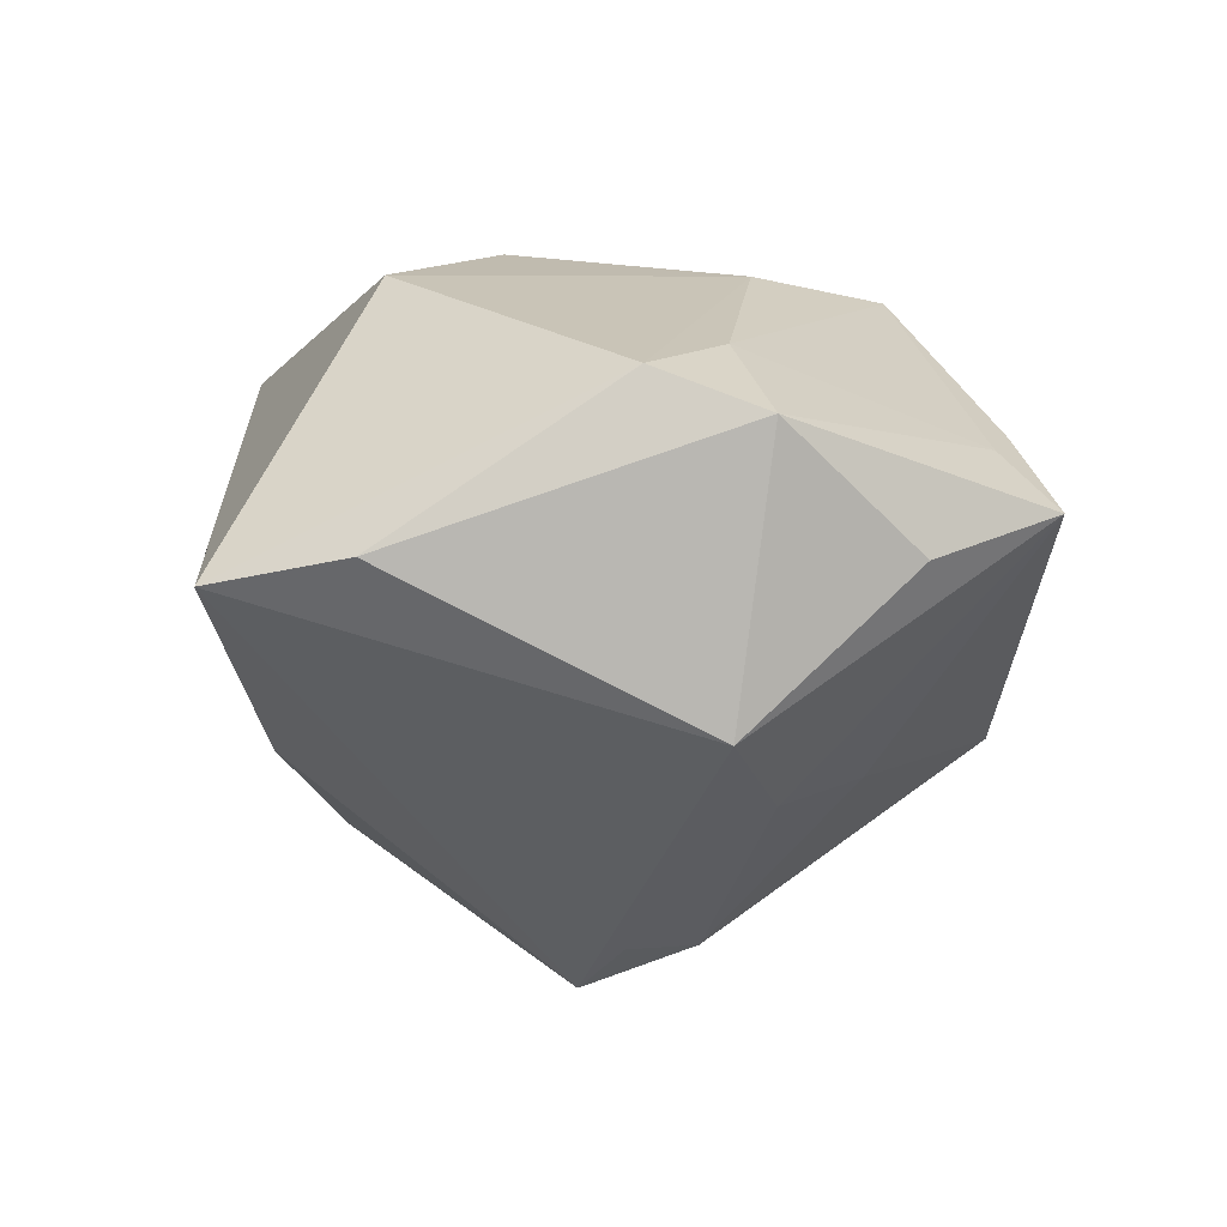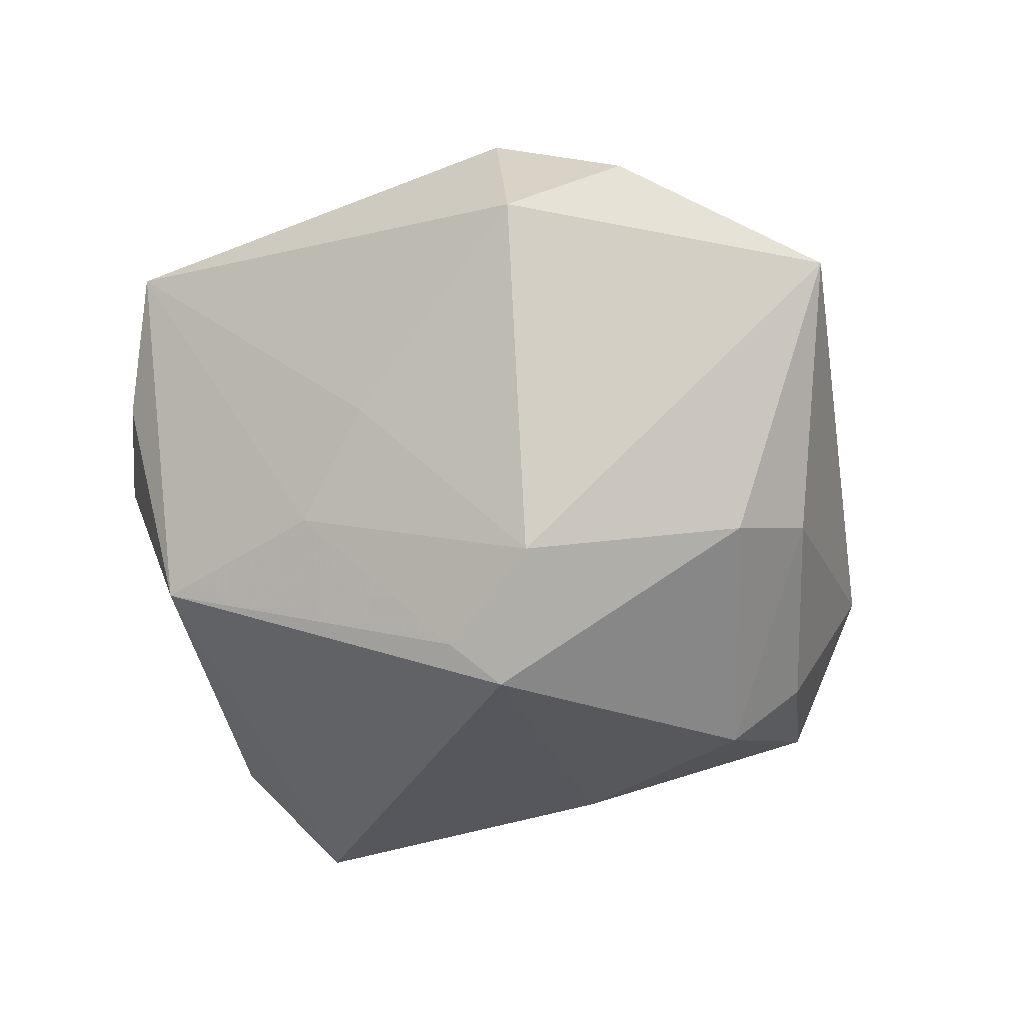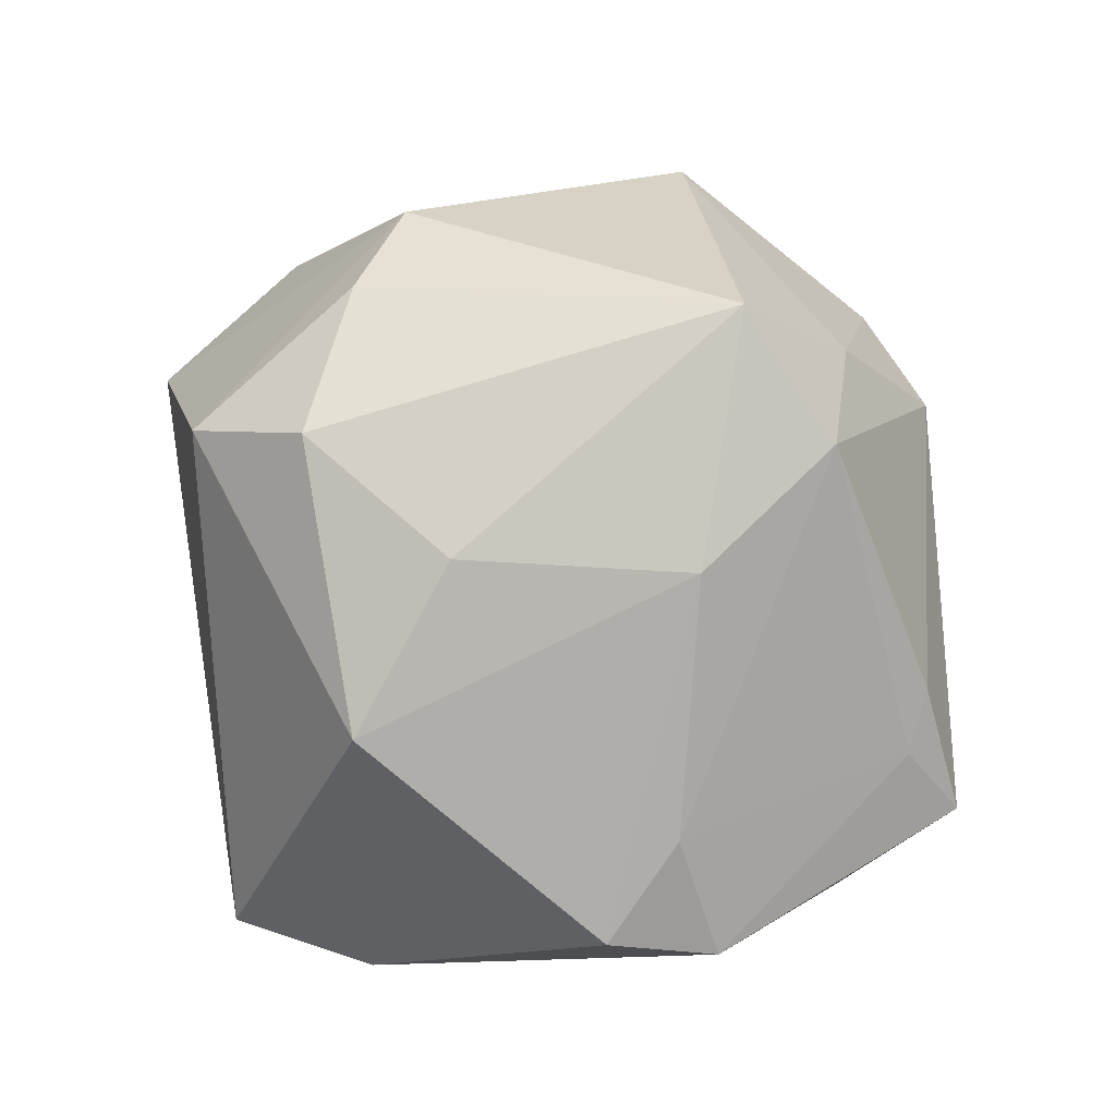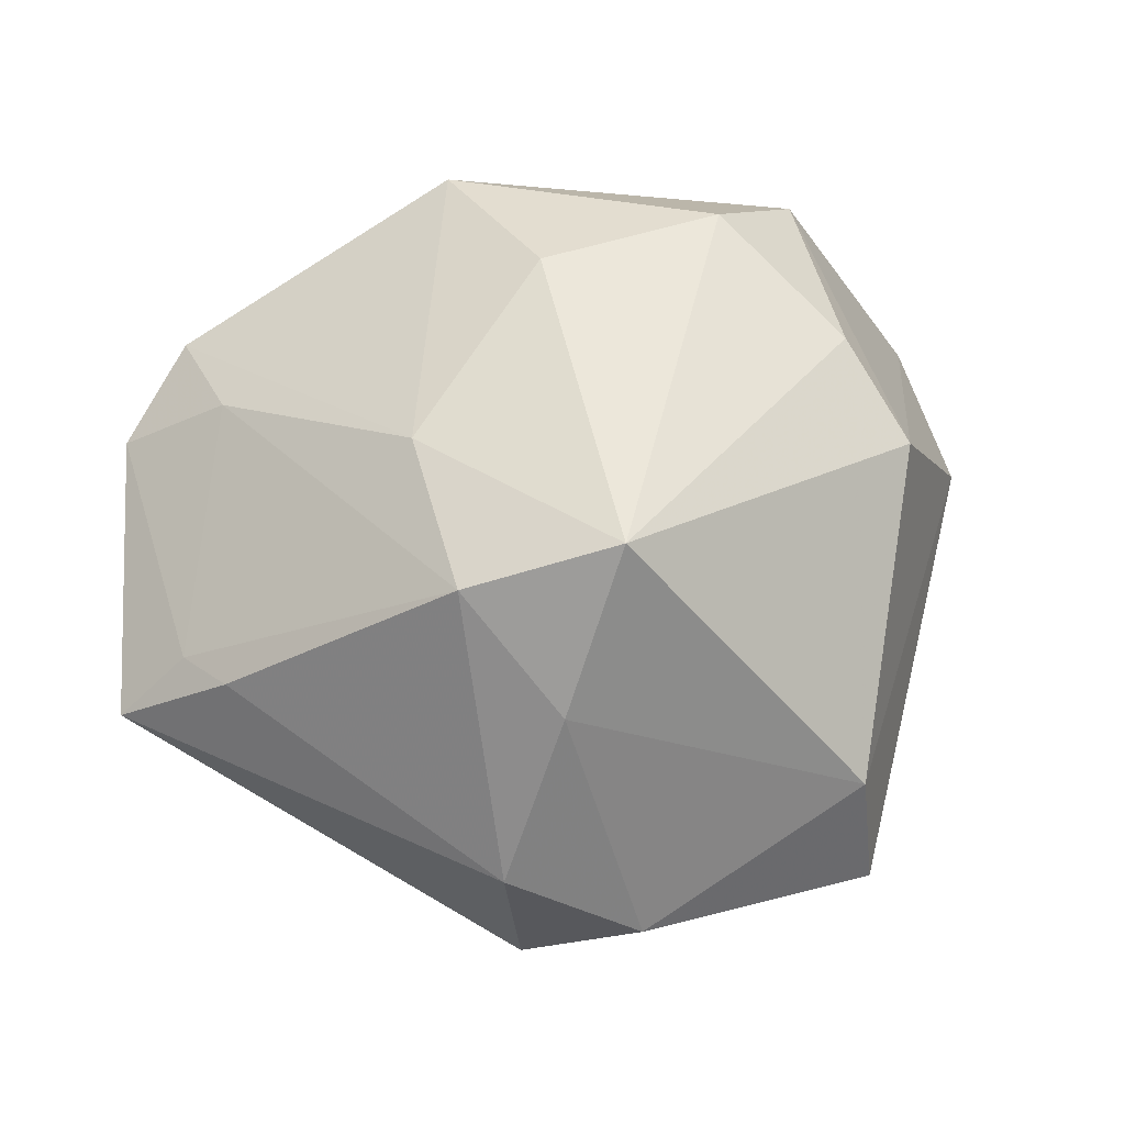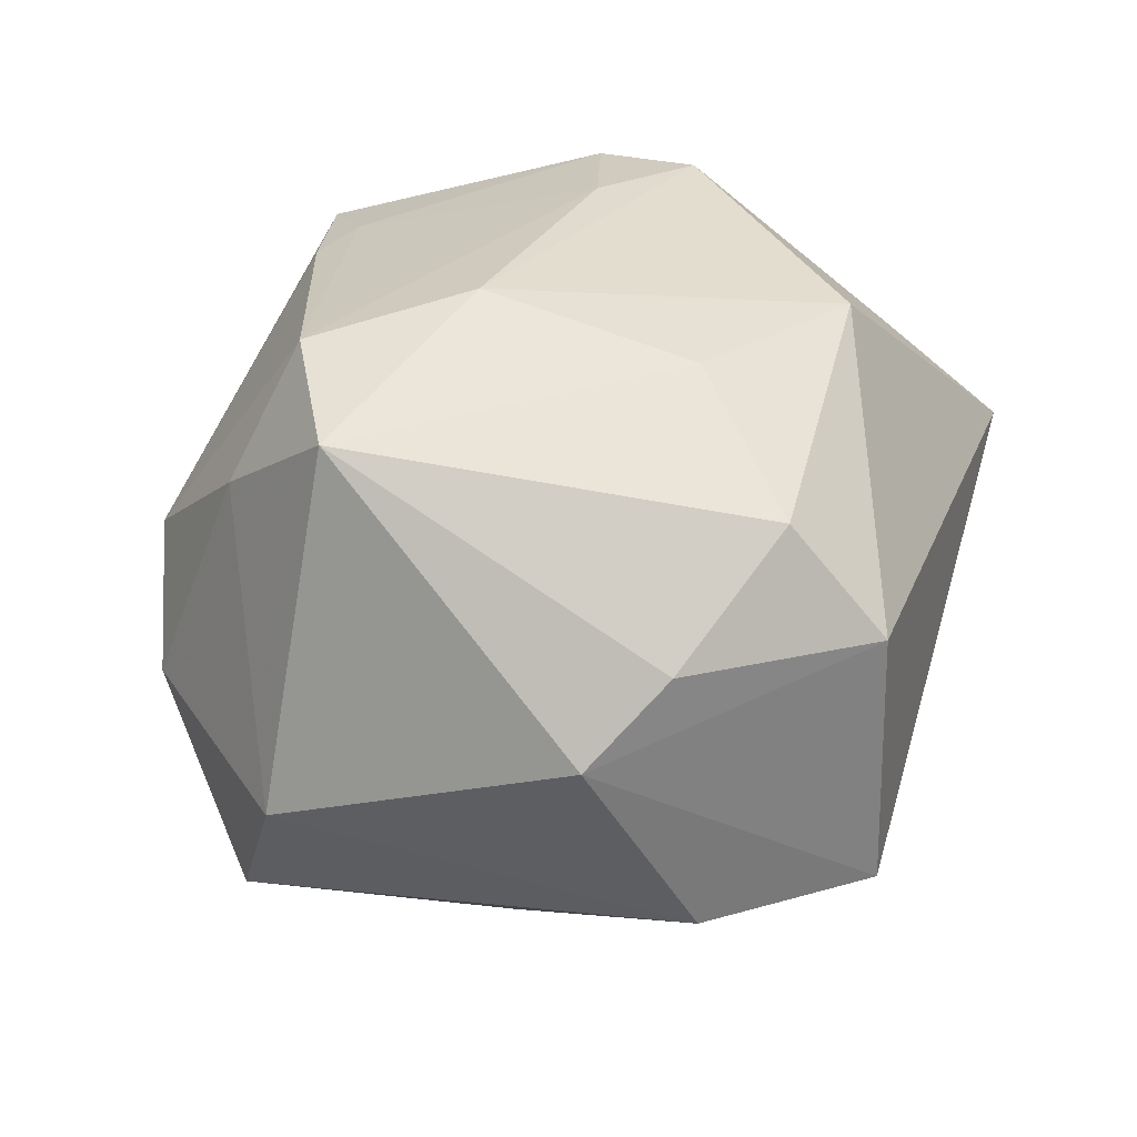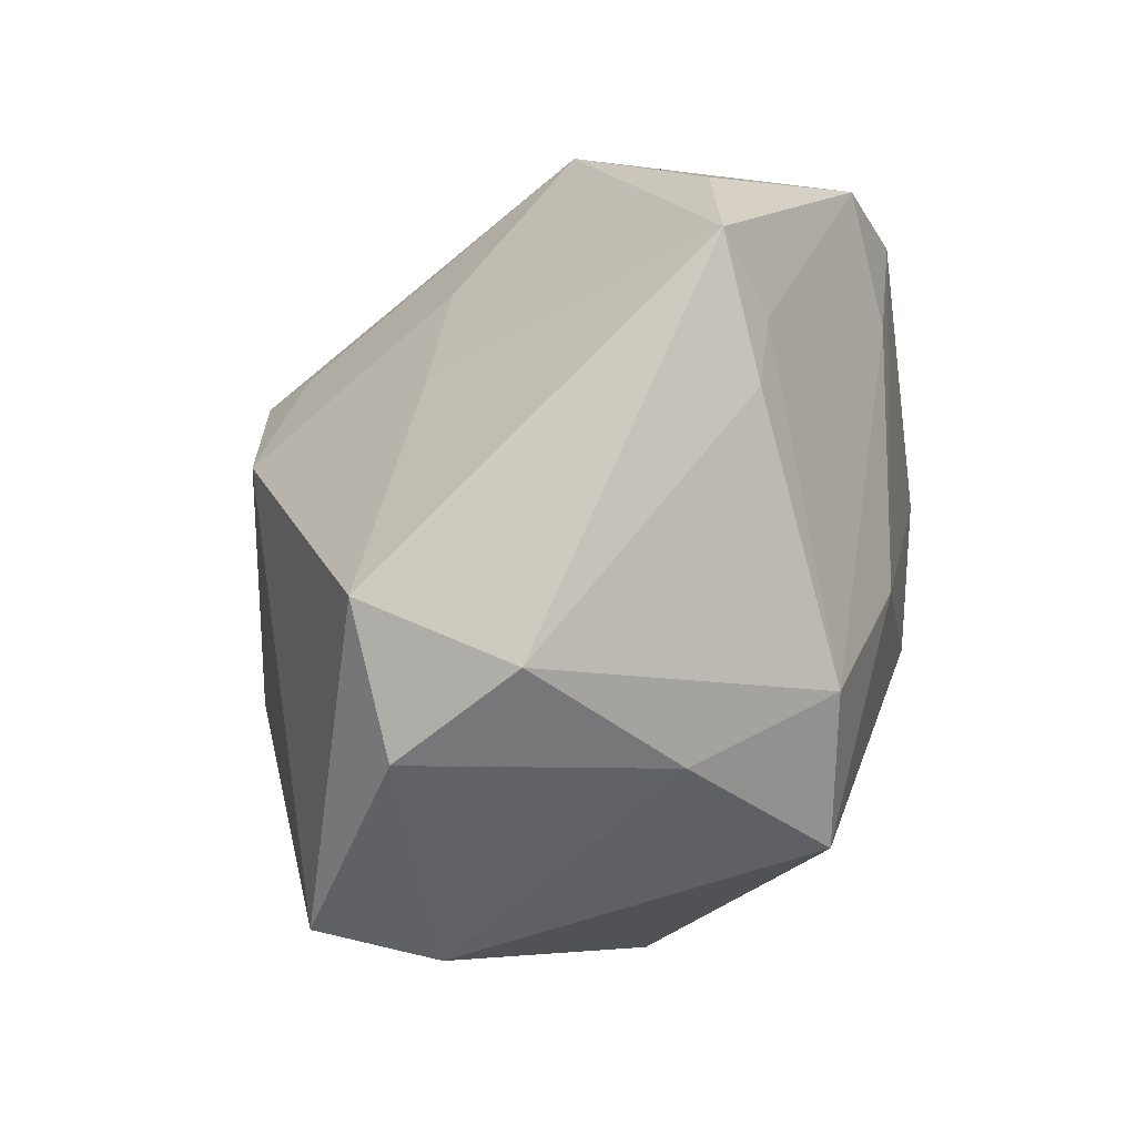
<metadata>
{"format":"obj","ext":"obj","renderer":"f3d","projection":"perspective","resolution":1024,"background":"white","views":[{"elev":-6.6,"azim":102.3,"up":"+Z"},{"elev":-67.0,"azim":-147.0,"up":"+Z"},{"elev":76.8,"azim":99.3,"up":"+Z"},{"elev":54.7,"azim":-141.7,"up":"+Z"},{"elev":60.4,"azim":-56.0,"up":"+Z"},{"elev":70.7,"azim":-64.4,"up":"+Y"}]}
</metadata>
<code>
v -0.006891 0.007133 -0.03409
v -0.001969 -0.03524 0.02034
v -0.008627 0.02501 0.02692
v 0.008151 -0.02996 -0.01624
v -0.02767 -0.0193 0.01837
v -0.01911 0.01455 0.03162
v -0.02078 0.02519 0.0178
v 0.03895 0.01134 0.0123
v 0.02541 -0.01447 0.02391
v 0.008482 -0.008142 0.02942
v -0.01757 -0.02221 0.02378
v -0.01078 -0.02868 -0.0222
v -0.0419 0.006542 0.003893
v 0.02868 0.01652 0.01575
v -0.04482 0.00815 -0.008092
v 0.0156 0.03744 0.008145
v -0.02453 -0.006321 -0.02502
v 0.002494 0.02404 -0.01907
v 0.01349 0.01794 -0.02221
v -0.0183 -0.03065 -0.01555
v -0.02148 0.03297 -0.01404
v 0.01914 0.04348 0.001926
v 0.04092 -0.0258 -0.005095
v 0.03772 0.02205 0.007982
v 0.03182 0.01731 -0.01818
v 0.00934 0.03809 0.01026
v 0.0055 0.01451 0.02688
v 0.02797 0.03301 -0.002914
v 0.002324 -0.002495 -0.03806
v -0.001153 -0.02367 0.02884
v -0.01269 -0.04307 -0.002206
v -0.02914 -0.0127 -0.01844
v 0.04329 -0.01128 -0.003361
v 0.005143 0.002575 -0.03454
v -0.02674 -0.03188 -0.0007698
v -0.03223 0.0279 -0.005045
v -0.02137 0.03497 0.00242
f 10 6 30
f 31 5 35
f 2 5 31
f 13 5 6
f 15 35 13
f 13 35 5
f 22 19 18
f 18 21 22
f 33 8 23
f 23 2 31
f 15 21 1
f 21 18 1
f 1 18 19
f 4 23 31
f 29 23 4
f 33 23 25
f 25 23 29
f 25 19 22
f 22 28 25
f 22 21 37
f 12 4 31
f 29 4 12
f 11 2 30
f 5 2 11
f 30 6 11
f 6 5 11
f 24 28 22
f 24 14 8
f 24 25 28
f 24 8 33
f 33 25 24
f 9 23 8
f 9 10 30
f 30 2 9
f 2 23 9
f 29 1 34
f 34 25 29
f 34 1 19
f 19 25 34
f 27 14 3
f 6 10 27
f 27 3 6
f 10 9 27
f 8 14 27
f 27 9 8
f 6 3 7
f 3 37 7
f 7 13 6
f 31 35 20
f 20 12 31
f 12 20 32
f 32 35 15
f 32 20 35
f 3 14 16
f 14 24 16
f 16 24 22
f 13 7 36
f 36 7 37
f 15 13 36
f 36 21 15
f 36 37 21
f 29 12 17
f 12 32 17
f 17 1 29
f 15 1 17
f 17 32 15
f 26 16 22
f 3 16 26
f 22 37 26
f 26 37 3

</code>
